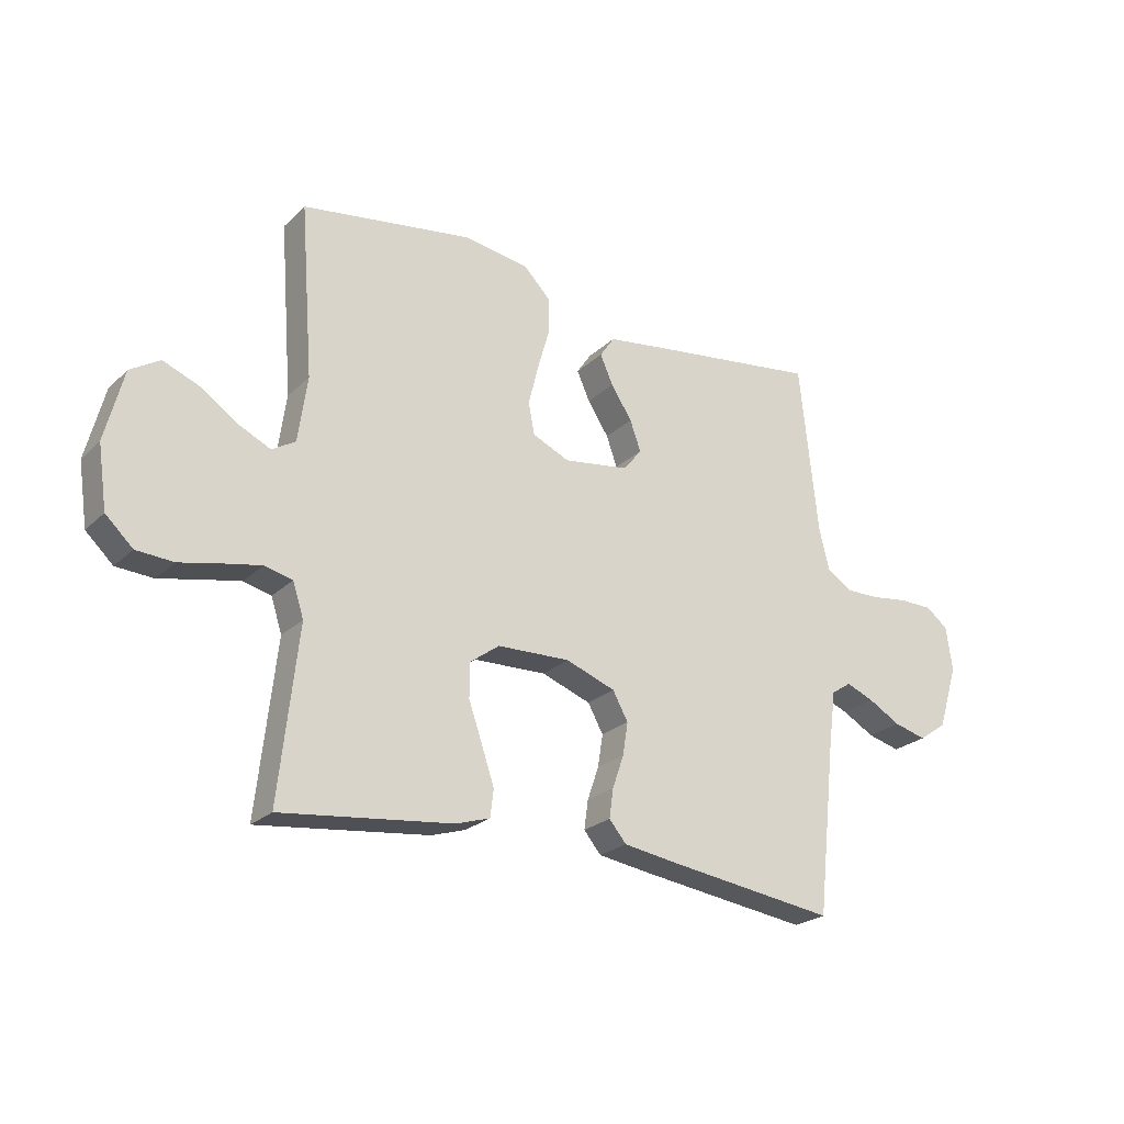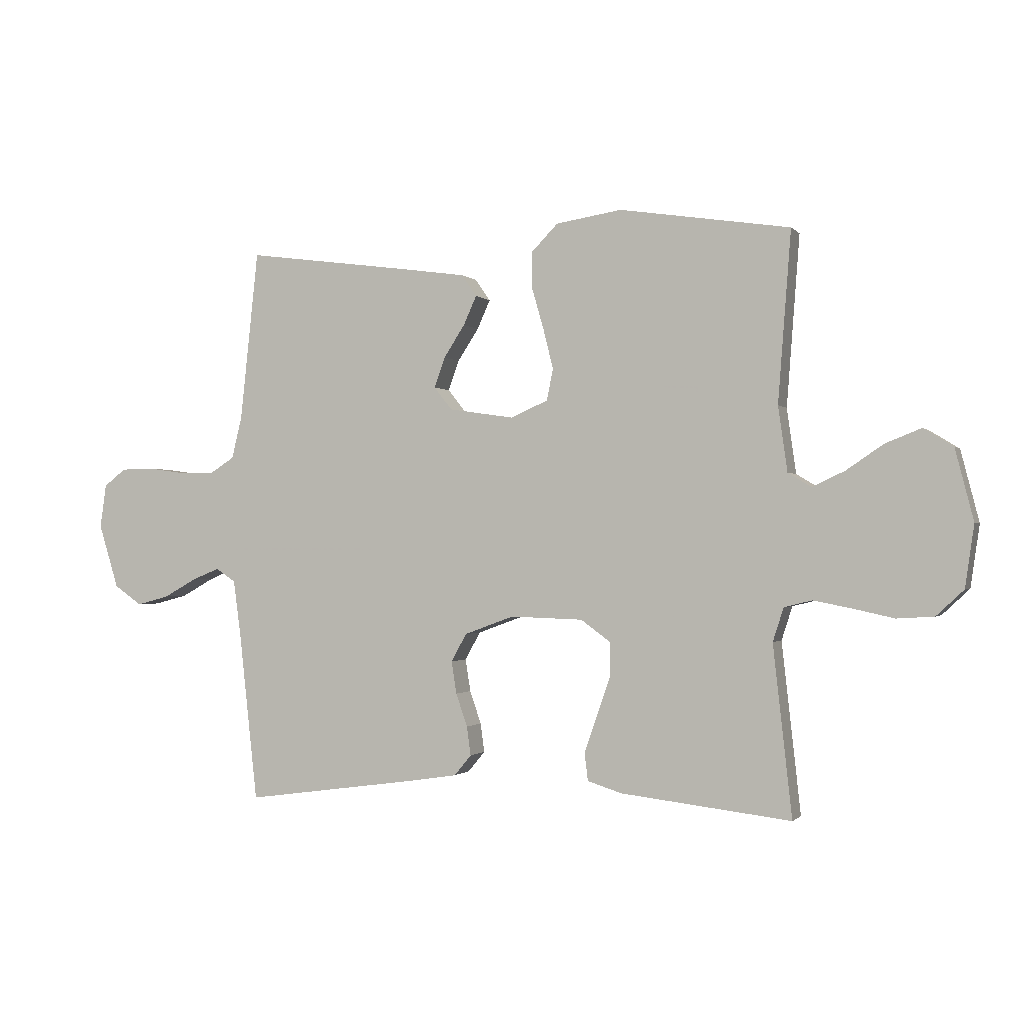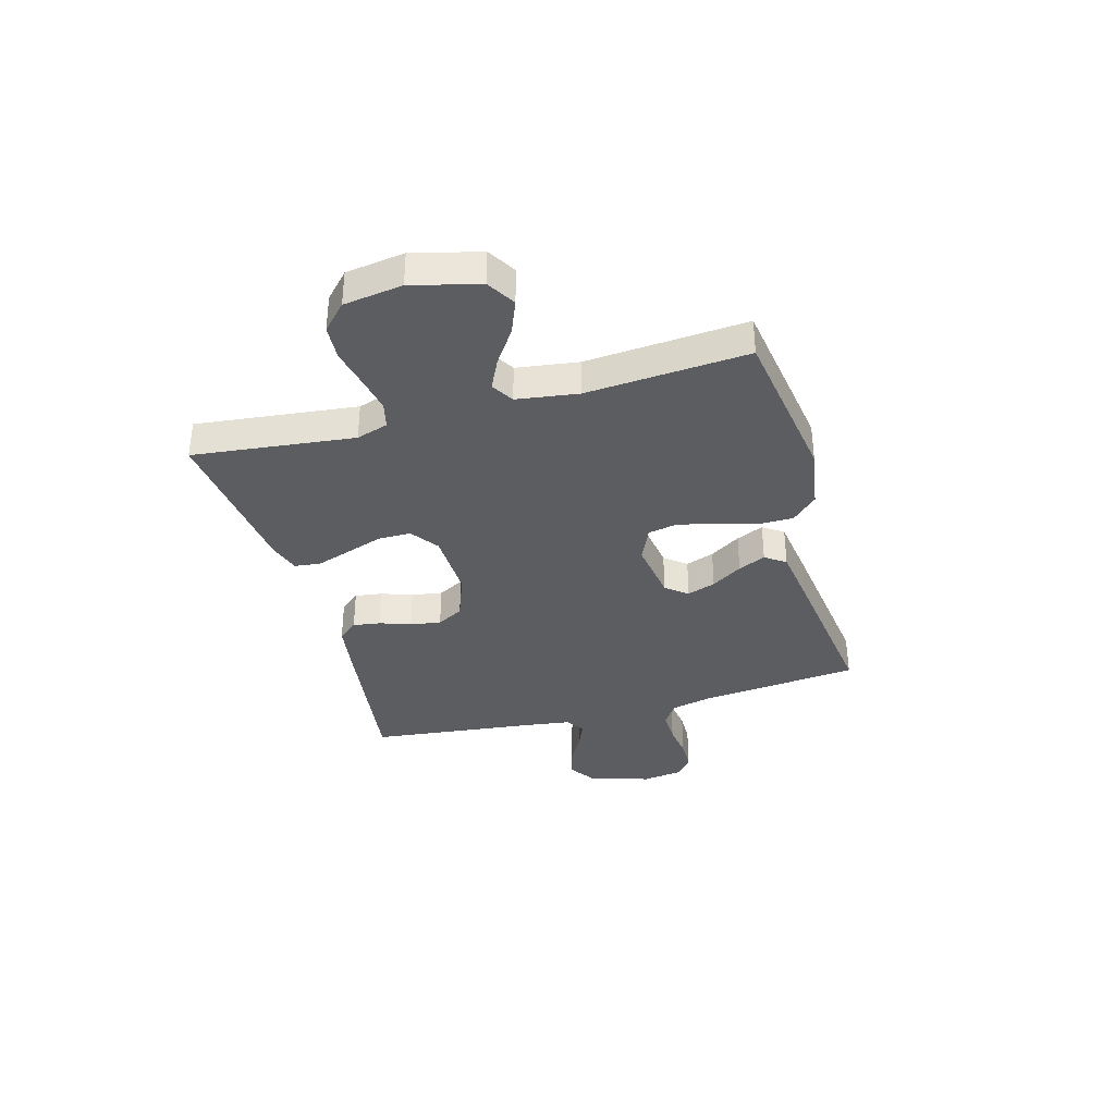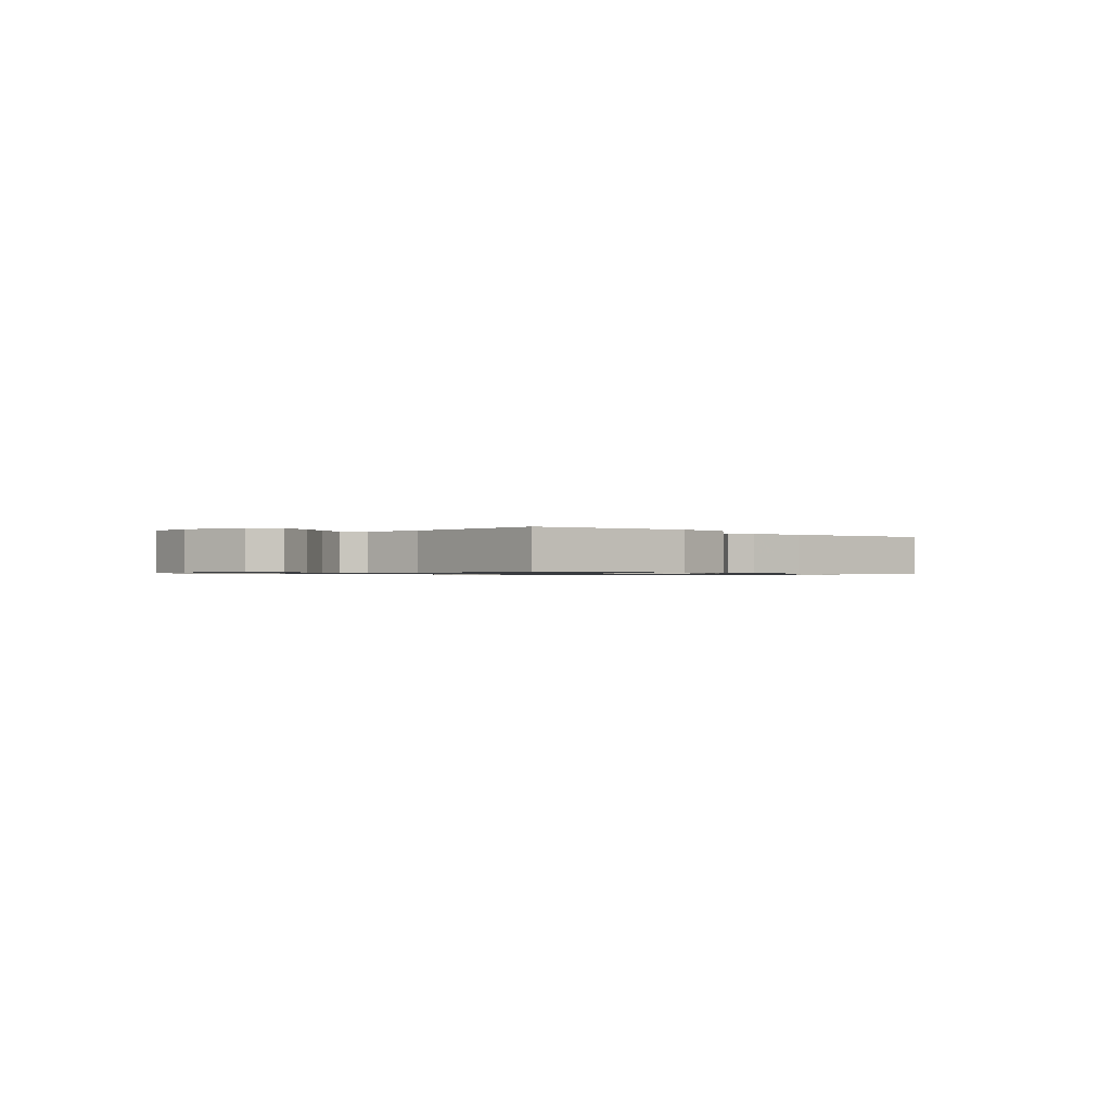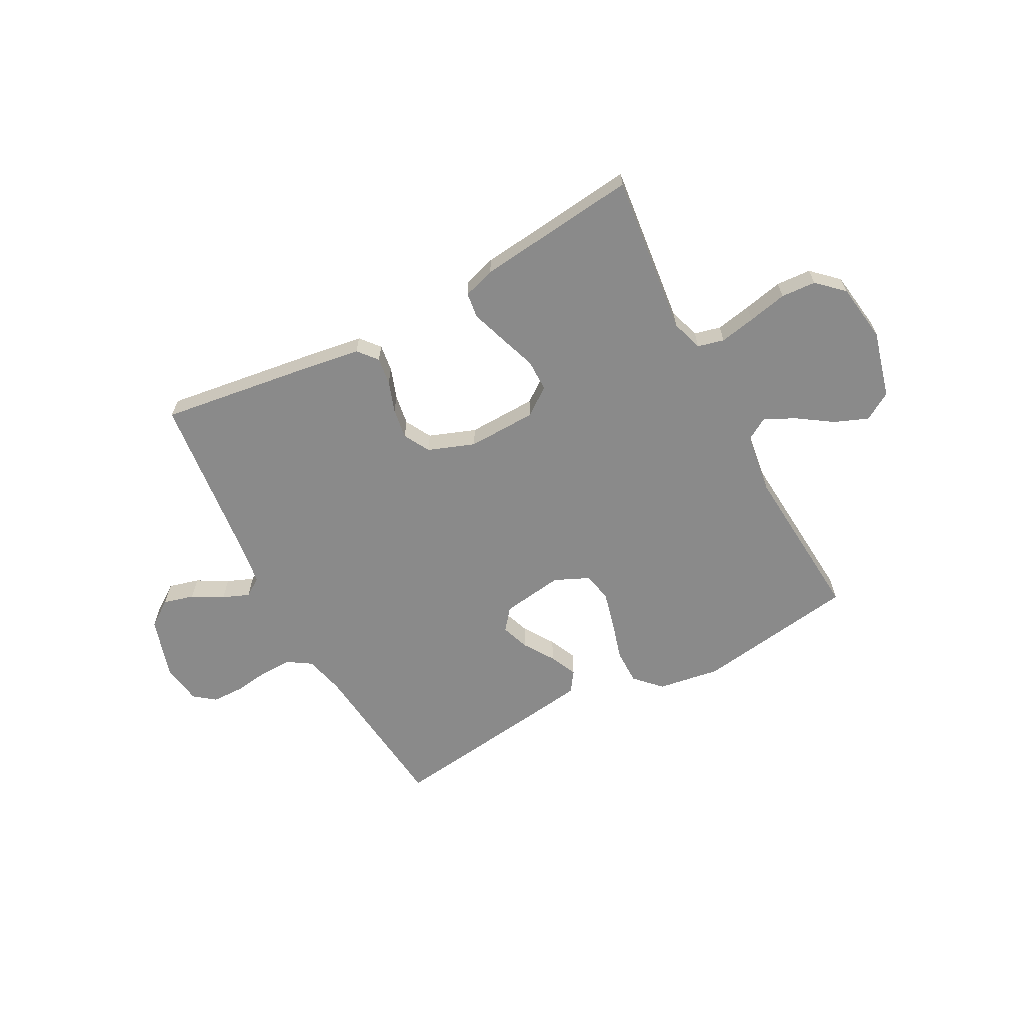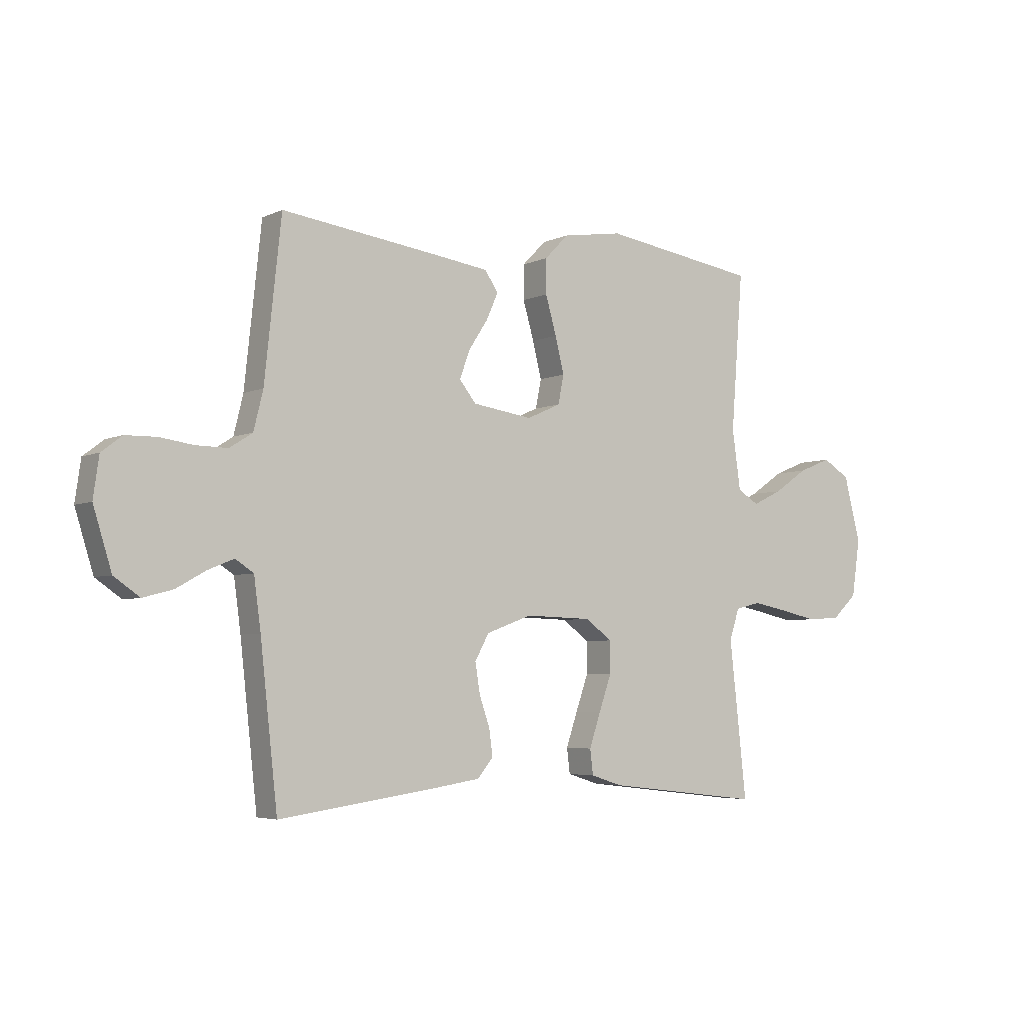
<metadata>
{"format":"obj","ext":"obj","renderer":"f3d","projection":"perspective","resolution":1024,"background":"white","views":[{"elev":-23.8,"azim":-33.6,"up":"+Z"},{"elev":-1.0,"azim":-160.4,"up":"+Z"},{"elev":-35.6,"azim":-74.5,"up":"+Y"},{"elev":-0.8,"azim":-44.1,"up":"+Y"},{"elev":-63.5,"azim":-152.0,"up":"+Y"},{"elev":-4.5,"azim":145.1,"up":"+Z"}]}
</metadata>
<code>
v -0.5 0.07 0.5
v -0.2 0.07 0.546
v -0.084 0.07 0.528
v -0.038 0.07 0.481
v -0.038 0.07 0.415
v -0.059 0.07 0.342
v -0.076 0.07 0.273
v -0.065 0.07 0.218
v 0 0.07 0.189
v 0.115 0.07 0.206
v 0.147 0.07 0.246
v 0.128 0.07 0.299
v 0.091 0.07 0.356
v 0.068 0.07 0.407
v 0.094 0.07 0.445
v 0.2 0.07 0.46
v 0.5 0.07 0.5
v 0.532 0.07 0.2
v 0.55 0.07 0.126
v 0.594 0.07 0.098
v 0.655 0.07 0.099
v 0.719 0.07 0.108
v 0.778 0.07 0.107
v 0.817 0.07 0.077
v 0.828 0.07 0
v 0.793 0.07 -0.113
v 0.744 0.07 -0.147
v 0.687 0.07 -0.132
v 0.63 0.07 -0.1
v 0.581 0.07 -0.08
v 0.546 0.07 -0.103
v 0.533 0.07 -0.2
v 0.5 0.07 -0.5
v 0.2 0.07 -0.459
v 0.108 0.07 -0.445
v 0.078 0.07 -0.409
v 0.085 0.07 -0.358
v 0.105 0.07 -0.3
v 0.114 0.07 -0.243
v 0.087 0.07 -0.194
v 0 0.07 -0.162
v -0.128 0.07 -0.166
v -0.18 0.07 -0.204
v -0.18 0.07 -0.264
v -0.156 0.07 -0.333
v -0.134 0.07 -0.398
v -0.14 0.07 -0.446
v -0.2 0.07 -0.465
v -0.5 0.07 -0.5
v -0.467 0.07 -0.2
v -0.486 0.07 -0.141
v -0.535 0.07 -0.129
v -0.601 0.07 -0.142
v -0.674 0.07 -0.158
v -0.739 0.07 -0.154
v -0.787 0.07 -0.109
v -0.803 0.07 0
v -0.771 0.07 0.125
v -0.719 0.07 0.157
v -0.656 0.07 0.132
v -0.591 0.07 0.088
v -0.534 0.07 0.061
v -0.493 0.07 0.086
v -0.477 0.07 0.2
v -0.5 0 0.5
v -0.2 0 0.546
v -0.084 0 0.528
v -0.038 0 0.481
v -0.038 0 0.415
v -0.059 0 0.342
v -0.076 0 0.273
v -0.065 0 0.218
v 0 0 0.189
v 0.115 0 0.206
v 0.147 0 0.246
v 0.128 0 0.299
v 0.091 0 0.356
v 0.068 0 0.407
v 0.094 0 0.445
v 0.2 0 0.46
v 0.5 0 0.5
v 0.532 0 0.2
v 0.55 0 0.126
v 0.594 0 0.098
v 0.655 0 0.099
v 0.719 0 0.108
v 0.778 0 0.107
v 0.817 0 0.077
v 0.828 0 0
v 0.793 0 -0.113
v 0.744 0 -0.147
v 0.687 0 -0.132
v 0.63 0 -0.1
v 0.581 0 -0.08
v 0.546 0 -0.103
v 0.533 0 -0.2
v 0.5 0 -0.5
v 0.2 0 -0.459
v 0.108 0 -0.445
v 0.078 0 -0.409
v 0.085 0 -0.358
v 0.105 0 -0.3
v 0.114 0 -0.243
v 0.087 0 -0.194
v 0 0 -0.162
v -0.128 0 -0.166
v -0.18 0 -0.204
v -0.18 0 -0.264
v -0.156 0 -0.333
v -0.134 0 -0.398
v -0.14 0 -0.446
v -0.2 0 -0.465
v -0.5 0 -0.5
v -0.467 0 -0.2
v -0.486 0 -0.141
v -0.535 0 -0.129
v -0.601 0 -0.142
v -0.674 0 -0.158
v -0.739 0 -0.154
v -0.787 0 -0.109
v -0.803 0 0
v -0.771 0 0.125
v -0.719 0 0.157
v -0.656 0 0.132
v -0.591 0 0.088
v -0.534 0 0.061
v -0.493 0 0.086
v -0.477 0 0.2
f 59 60 61
f 58 59 61
f 57 58 61
f 56 57 61
f 55 56 61
f 54 55 61
f 53 54 61
f 52 53 61 62
f 51 52 62 63
f 48 49 50
f 47 48 50
f 46 47 50
f 45 46 50
f 44 45 50
f 51 63 64
f 50 51 64
f 44 50 64
f 43 44 64
f 36 37 38
f 35 36 38
f 34 35 38
f 33 34 38
f 32 33 38
f 31 32 38 39
f 30 31 39 40
f 27 28 29
f 26 27 29
f 25 26 29
f 24 25 29
f 23 24 29
f 22 23 29
f 21 22 29
f 20 21 29 30
f 30 40 41
f 20 30 41
f 19 20 41
f 16 17 18
f 15 16 18
f 14 15 18
f 13 14 18
f 12 13 18
f 11 12 18 19
f 4 5 6
f 3 4 6
f 2 3 6
f 1 2 6
f 64 1 6
f 64 6 7
f 64 7 8
f 43 64 8
f 42 43 8
f 19 41 42
f 11 19 42
f 10 11 42
f 9 10 42
f 8 9 42
f 125 124 123
f 125 123 122
f 125 122 121
f 125 121 120
f 125 120 119
f 125 119 118
f 125 118 117
f 126 125 117 116
f 127 126 116 115
f 114 113 112
f 114 112 111
f 114 111 110
f 114 110 109
f 114 109 108
f 128 127 115
f 128 115 114
f 128 114 108
f 128 108 107
f 102 101 100
f 102 100 99
f 102 99 98
f 102 98 97
f 102 97 96
f 103 102 96 95
f 104 103 95 94
f 93 92 91
f 93 91 90
f 93 90 89
f 93 89 88
f 93 88 87
f 93 87 86
f 93 86 85
f 94 93 85 84
f 105 104 94
f 105 94 84
f 105 84 83
f 82 81 80
f 82 80 79
f 82 79 78
f 82 78 77
f 82 77 76
f 83 82 76 75
f 70 69 68
f 70 68 67
f 70 67 66
f 70 66 65
f 70 65 128
f 71 70 128
f 72 71 128
f 72 128 107
f 72 107 106
f 106 105 83
f 106 83 75
f 106 75 74
f 106 74 73
f 106 73 72
f 1 65 66 2
f 2 66 67 3
f 3 67 68 4
f 4 68 69 5
f 5 69 70 6
f 6 70 71 7
f 7 71 72 8
f 8 72 73 9
f 9 73 74 10
f 10 74 75 11
f 11 75 76 12
f 12 76 77 13
f 13 77 78 14
f 14 78 79 15
f 15 79 80 16
f 16 80 81 17
f 17 81 82 18
f 18 82 83 19
f 19 83 84 20
f 20 84 85 21
f 21 85 86 22
f 22 86 87 23
f 23 87 88 24
f 24 88 89 25
f 25 89 90 26
f 26 90 91 27
f 27 91 92 28
f 28 92 93 29
f 29 93 94 30
f 30 94 95 31
f 31 95 96 32
f 32 96 97 33
f 33 97 98 34
f 34 98 99 35
f 35 99 100 36
f 36 100 101 37
f 37 101 102 38
f 38 102 103 39
f 39 103 104 40
f 40 104 105 41
f 41 105 106 42
f 42 106 107 43
f 43 107 108 44
f 44 108 109 45
f 45 109 110 46
f 46 110 111 47
f 47 111 112 48
f 48 112 113 49
f 49 113 114 50
f 50 114 115 51
f 51 115 116 52
f 52 116 117 53
f 53 117 118 54
f 54 118 119 55
f 55 119 120 56
f 56 120 121 57
f 57 121 122 58
f 58 122 123 59
f 59 123 124 60
f 60 124 125 61
f 61 125 126 62
f 62 126 127 63
f 63 127 128 64
f 64 128 65 1

</code>
